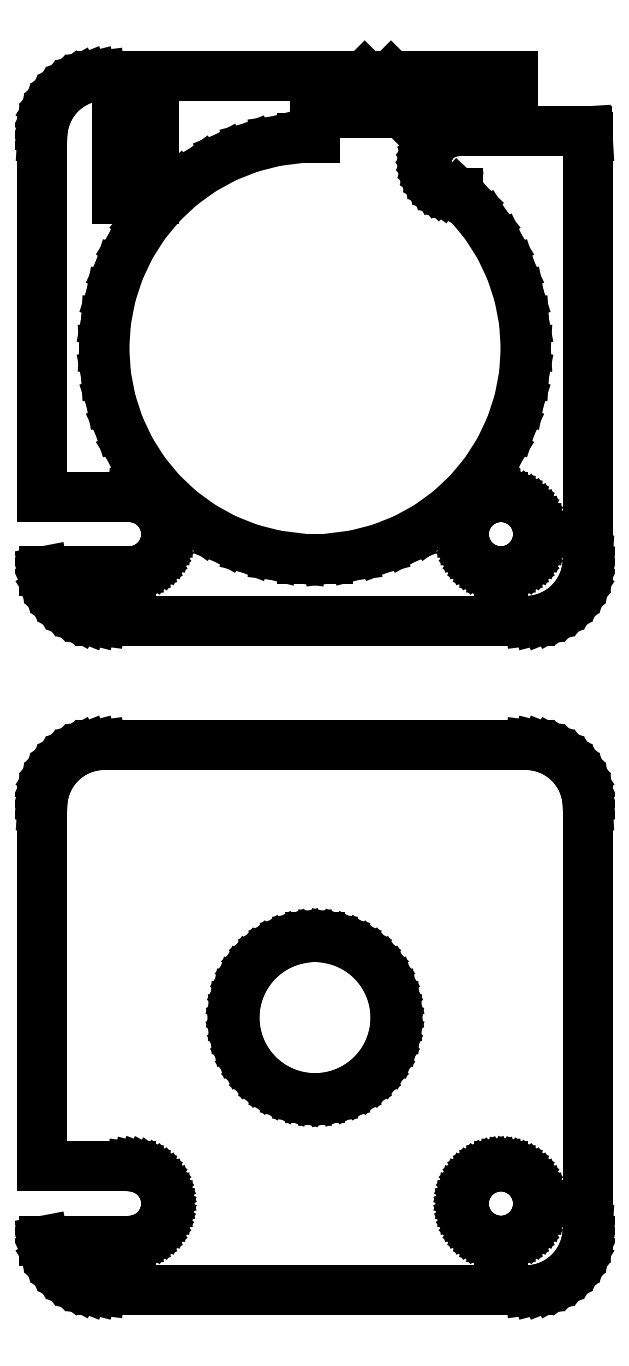
<metadata>
{"format":"dxf","ext":"dxf","renderer":"ezdxf+matplotlib","layout":"modelspace","background":"white","min_lineweight":24,"dpi":150}
</metadata>
<code>
0
SECTION
2
ENTITIES
0
LINE
8
0
10
16
20
184
11
6.131
21
184
0
LINE
8
0
10
6.131
20
184
11
9.121
21
181
0
LINE
8
0
10
9.121
20
181
11
16
21
181
0
LINE
8
0
10
16
20
181
11
16
21
184
0
LINE
8
0
10
17.94
20
140.1
11
18.55
21
140.2
0
LINE
8
0
10
18.55
20
140.2
11
19.13
21
140.5
0
LINE
8
0
10
19.13
20
140.5
11
19.68
21
140.8
0
LINE
8
0
10
19.68
20
140.8
11
20.19
21
141.1
0
LINE
8
0
10
20.19
20
141.1
11
20.64
21
141.6
0
LINE
8
0
10
20.64
20
141.6
11
21.05
21
142.1
0
LINE
8
0
10
21.05
20
142.1
11
21.38
21
142.6
0
LINE
8
0
10
21.38
20
142.6
11
21.65
21
143.2
0
LINE
8
0
10
21.65
20
143.2
11
21.84
21
143.8
0
LINE
8
0
10
21.84
20
143.8
11
21.96
21
144.4
0
LINE
8
0
10
21.96
20
144.4
11
22
21
145
0
LINE
8
0
10
22
20
145
11
22
21
179
0
LINE
8
0
10
22
20
179
11
21.97
21
179.5
0
LINE
8
0
10
21.97
20
179.5
11
11.5
21
179.5
0
LINE
8
0
10
11.5
20
179.5
11
11.5
21
179.5
0
LINE
8
0
10
11.5
20
179.5
11
11.34
21
179.5
0
LINE
8
0
10
11.34
20
179.5
11
11.03
21
179.5
0
LINE
8
0
10
11.03
20
179.5
11
10.73
21
179.4
0
LINE
8
0
10
10.73
20
179.4
11
10.44
21
179.3
0
LINE
8
0
10
10.44
20
179.3
11
10.16
21
179.1
0
LINE
8
0
10
10.16
20
179.1
11
9.906
21
178.9
0
LINE
8
0
10
9.906
20
178.9
11
9.678
21
178.7
0
LINE
8
0
10
9.678
20
178.7
11
9.477
21
178.5
0
LINE
8
0
10
9.477
20
178.5
11
9.309
21
178.2
0
LINE
8
0
10
9.309
20
178.2
11
9.176
21
177.9
0
LINE
8
0
10
9.176
20
177.9
11
9.079
21
177.6
0
LINE
8
0
10
9.079
20
177.6
11
9.02
21
177.3
0
LINE
8
0
10
9.02
20
177.3
11
9
21
177
0
LINE
8
0
10
9
20
177
11
9.02
21
176.7
0
LINE
8
0
10
9.02
20
176.7
11
9.079
21
176.4
0
LINE
8
0
10
9.079
20
176.4
11
9.176
21
176.1
0
LINE
8
0
10
9.176
20
176.1
11
9.309
21
175.8
0
LINE
8
0
10
9.309
20
175.8
11
9.477
21
175.5
0
LINE
8
0
10
9.477
20
175.5
11
9.678
21
175.3
0
LINE
8
0
10
9.678
20
175.3
11
9.906
21
175.1
0
LINE
8
0
10
9.906
20
175.1
11
10.16
21
174.9
0
LINE
8
0
10
10.16
20
174.9
11
10.44
21
174.7
0
LINE
8
0
10
10.44
20
174.7
11
10.73
21
174.6
0
LINE
8
0
10
10.73
20
174.6
11
11.03
21
174.5
0
LINE
8
0
10
11.03
20
174.5
11
11.34
21
174.5
0
LINE
8
0
10
11.34
20
174.5
11
11.5
21
174.5
0
LINE
8
0
10
11.5
20
174.5
11
11.5
21
174.5
0
LINE
8
0
10
11.5
20
174.5
11
11.47
21
174.5
0
LINE
8
0
10
11.47
20
174.5
11
12.39
21
173.6
0
LINE
8
0
10
12.39
20
173.6
11
13.75
21
172
0
LINE
8
0
10
13.75
20
172
11
14.9
21
170.2
0
LINE
8
0
10
14.9
20
170.2
11
15.81
21
168.3
0
LINE
8
0
10
15.81
20
168.3
11
16.47
21
166.2
0
LINE
8
0
10
16.47
20
166.2
11
16.87
21
164.1
0
LINE
8
0
10
16.87
20
164.1
11
17
21
162
0
LINE
8
0
10
17
20
162
11
16.87
21
159.9
0
LINE
8
0
10
16.87
20
159.9
11
16.47
21
157.8
0
LINE
8
0
10
16.47
20
157.8
11
15.81
21
155.7
0
LINE
8
0
10
15.81
20
155.7
11
14.9
21
153.8
0
LINE
8
0
10
14.9
20
153.8
11
13.75
21
152
0
LINE
8
0
10
13.75
20
152
11
12.39
21
150.4
0
LINE
8
0
10
12.39
20
150.4
11
10.84
21
148.9
0
LINE
8
0
10
10.84
20
148.9
11
9.109
21
147.6
0
LINE
8
0
10
9.109
20
147.6
11
7.238
21
146.6
0
LINE
8
0
10
7.238
20
146.6
11
5.253
21
145.8
0
LINE
8
0
10
5.253
20
145.8
11
3.185
21
145.3
0
LINE
8
0
10
3.185
20
145.3
11
1.067
21
145
0
LINE
8
0
10
1.067
20
145
11
-1.067
21
145
0
LINE
8
0
10
-1.067
20
145
11
-3.185
21
145.3
0
LINE
8
0
10
-3.185
20
145.3
11
-5.253
21
145.8
0
LINE
8
0
10
-5.253
20
145.8
11
-7.238
21
146.6
0
LINE
8
0
10
-7.238
20
146.6
11
-9.109
21
147.6
0
LINE
8
0
10
-9.109
20
147.6
11
-10.84
21
148.9
0
LINE
8
0
10
-10.84
20
148.9
11
-12.39
21
150.4
0
LINE
8
0
10
-12.39
20
150.4
11
-13.75
21
152
0
LINE
8
0
10
-13.75
20
152
11
-14.9
21
153.8
0
LINE
8
0
10
-14.9
20
153.8
11
-15.81
21
155.7
0
LINE
8
0
10
-15.81
20
155.7
11
-16.47
21
157.8
0
LINE
8
0
10
-16.47
20
157.8
11
-16.87
21
159.9
0
LINE
8
0
10
-16.87
20
159.9
11
-17
21
162
0
LINE
8
0
10
-17
20
162
11
-16.87
21
164.1
0
LINE
8
0
10
-16.87
20
164.1
11
-16.47
21
166.2
0
LINE
8
0
10
-16.47
20
166.2
11
-15.81
21
168.3
0
LINE
8
0
10
-15.81
20
168.3
11
-14.9
21
170.2
0
LINE
8
0
10
-14.9
20
170.2
11
-13.75
21
172
0
LINE
8
0
10
-13.75
20
172
11
-12.39
21
173.6
0
LINE
8
0
10
-12.39
20
173.6
11
-10.84
21
175.1
0
LINE
8
0
10
-10.84
20
175.1
11
-9.109
21
176.4
0
LINE
8
0
10
-9.109
20
176.4
11
-7.238
21
177.4
0
LINE
8
0
10
-7.238
20
177.4
11
-5.253
21
178.2
0
LINE
8
0
10
-5.253
20
178.2
11
-3.185
21
178.7
0
LINE
8
0
10
-3.185
20
178.7
11
-1.067
21
179
0
LINE
8
0
10
-1.067
20
179
11
0
21
179
0
LINE
8
0
10
0
20
179
11
0
21
181
0
LINE
8
0
10
0
20
181
11
7
21
181
0
LINE
8
0
10
7
20
181
11
4.01
21
184
0
LINE
8
0
10
4.01
20
184
11
-17.31
21
184
0
LINE
8
0
10
-17.31
20
184
11
-17.94
21
183.9
0
LINE
8
0
10
-17.94
20
183.9
11
-18.55
21
183.8
0
LINE
8
0
10
-18.55
20
183.8
11
-19.13
21
183.5
0
LINE
8
0
10
-19.13
20
183.5
11
-19.68
21
183.2
0
LINE
8
0
10
-19.68
20
183.2
11
-20.19
21
182.9
0
LINE
8
0
10
-20.19
20
182.9
11
-20.64
21
182.4
0
LINE
8
0
10
-20.64
20
182.4
11
-21.05
21
181.9
0
LINE
8
0
10
-21.05
20
181.9
11
-21.38
21
181.4
0
LINE
8
0
10
-21.38
20
181.4
11
-21.65
21
180.8
0
LINE
8
0
10
-21.65
20
180.8
11
-21.84
21
180.2
0
LINE
8
0
10
-21.84
20
180.2
11
-21.96
21
179.6
0
LINE
8
0
10
-21.96
20
179.6
11
-22
21
179
0
LINE
8
0
10
-22
20
179
11
-22
21
150
0
LINE
8
0
10
-22
20
150
11
-14.81
21
150
0
LINE
8
0
10
-14.81
20
150
11
-14.44
21
149.9
0
LINE
8
0
10
-14.44
20
149.9
11
-14.07
21
149.9
0
LINE
8
0
10
-14.07
20
149.9
11
-13.72
21
149.7
0
LINE
8
0
10
-13.72
20
149.7
11
-13.39
21
149.5
0
LINE
8
0
10
-13.39
20
149.5
11
-13.09
21
149.3
0
LINE
8
0
10
-13.09
20
149.3
11
-12.81
21
149.1
0
LINE
8
0
10
-12.81
20
149.1
11
-12.57
21
148.8
0
LINE
8
0
10
-12.57
20
148.8
11
-12.37
21
148.4
0
LINE
8
0
10
-12.37
20
148.4
11
-12.21
21
148.1
0
LINE
8
0
10
-12.21
20
148.1
11
-12.09
21
147.7
0
LINE
8
0
10
-12.09
20
147.7
11
-12.02
21
147.4
0
LINE
8
0
10
-12.02
20
147.4
11
-12
21
147
0
LINE
8
0
10
-12
20
147
11
-12.02
21
146.6
0
LINE
8
0
10
-12.02
20
146.6
11
-12.09
21
146.3
0
LINE
8
0
10
-12.09
20
146.3
11
-12.21
21
145.9
0
LINE
8
0
10
-12.21
20
145.9
11
-12.37
21
145.6
0
LINE
8
0
10
-12.37
20
145.6
11
-12.57
21
145.2
0
LINE
8
0
10
-12.57
20
145.2
11
-12.81
21
144.9
0
LINE
8
0
10
-12.81
20
144.9
11
-13.09
21
144.7
0
LINE
8
0
10
-13.09
20
144.7
11
-13.39
21
144.5
0
LINE
8
0
10
-13.39
20
144.5
11
-13.72
21
144.3
0
LINE
8
0
10
-13.72
20
144.3
11
-14.07
21
144.1
0
LINE
8
0
10
-14.07
20
144.1
11
-14.44
21
144.1
0
LINE
8
0
10
-14.44
20
144.1
11
-14.81
21
144
0
LINE
8
0
10
-14.81
20
144
11
-21.89
21
144
0
LINE
8
0
10
-21.89
20
144
11
-21.84
21
143.8
0
LINE
8
0
10
-21.84
20
143.8
11
-21.65
21
143.2
0
LINE
8
0
10
-21.65
20
143.2
11
-21.38
21
142.6
0
LINE
8
0
10
-21.38
20
142.6
11
-21.05
21
142.1
0
LINE
8
0
10
-21.05
20
142.1
11
-20.64
21
141.6
0
LINE
8
0
10
-20.64
20
141.6
11
-20.19
21
141.1
0
LINE
8
0
10
-20.19
20
141.1
11
-19.68
21
140.8
0
LINE
8
0
10
-19.68
20
140.8
11
-19.13
21
140.5
0
LINE
8
0
10
-19.13
20
140.5
11
-18.55
21
140.2
0
LINE
8
0
10
-18.55
20
140.2
11
-17.94
21
140.1
0
LINE
8
0
10
-17.94
20
140.1
11
-17.31
21
140
0
LINE
8
0
10
-17.31
20
140
11
17.31
21
140
0
LINE
8
0
10
17.31
20
140
11
17.94
21
140.1
0
LINE
8
0
10
-16
20
174
11
-16
21
180
0
LINE
8
0
10
-16
20
180
11
-13
21
180
0
LINE
8
0
10
-13
20
180
11
-13
21
174
0
LINE
8
0
10
-13
20
174
11
-16
21
174
0
LINE
8
0
10
14.81
20
144
11
14.44
21
144.1
0
LINE
8
0
10
14.44
20
144.1
11
14.07
21
144.1
0
LINE
8
0
10
14.07
20
144.1
11
13.72
21
144.3
0
LINE
8
0
10
13.72
20
144.3
11
13.39
21
144.5
0
LINE
8
0
10
13.39
20
144.5
11
13.09
21
144.7
0
LINE
8
0
10
13.09
20
144.7
11
12.81
21
144.9
0
LINE
8
0
10
12.81
20
144.9
11
12.57
21
145.2
0
LINE
8
0
10
12.57
20
145.2
11
12.37
21
145.6
0
LINE
8
0
10
12.37
20
145.6
11
12.21
21
145.9
0
LINE
8
0
10
12.21
20
145.9
11
12.09
21
146.3
0
LINE
8
0
10
12.09
20
146.3
11
12.02
21
146.6
0
LINE
8
0
10
12.02
20
146.6
11
12
21
147
0
LINE
8
0
10
12
20
147
11
12.02
21
147.4
0
LINE
8
0
10
12.02
20
147.4
11
12.09
21
147.7
0
LINE
8
0
10
12.09
20
147.7
11
12.21
21
148.1
0
LINE
8
0
10
12.21
20
148.1
11
12.37
21
148.4
0
LINE
8
0
10
12.37
20
148.4
11
12.57
21
148.8
0
LINE
8
0
10
12.57
20
148.8
11
12.81
21
149.1
0
LINE
8
0
10
12.81
20
149.1
11
13.09
21
149.3
0
LINE
8
0
10
13.09
20
149.3
11
13.39
21
149.5
0
LINE
8
0
10
13.39
20
149.5
11
13.72
21
149.7
0
LINE
8
0
10
13.72
20
149.7
11
14.07
21
149.9
0
LINE
8
0
10
14.07
20
149.9
11
14.44
21
149.9
0
LINE
8
0
10
14.44
20
149.9
11
14.81
21
150
0
LINE
8
0
10
14.81
20
150
11
15.19
21
150
0
LINE
8
0
10
15.19
20
150
11
15.56
21
149.9
0
LINE
8
0
10
15.56
20
149.9
11
15.93
21
149.9
0
LINE
8
0
10
15.93
20
149.9
11
16.28
21
149.7
0
LINE
8
0
10
16.28
20
149.7
11
16.61
21
149.5
0
LINE
8
0
10
16.61
20
149.5
11
16.91
21
149.3
0
LINE
8
0
10
16.91
20
149.3
11
17.19
21
149.1
0
LINE
8
0
10
17.19
20
149.1
11
17.43
21
148.8
0
LINE
8
0
10
17.43
20
148.8
11
17.63
21
148.4
0
LINE
8
0
10
17.63
20
148.4
11
17.79
21
148.1
0
LINE
8
0
10
17.79
20
148.1
11
17.91
21
147.7
0
LINE
8
0
10
17.91
20
147.7
11
17.98
21
147.4
0
LINE
8
0
10
17.98
20
147.4
11
18
21
147
0
LINE
8
0
10
18
20
147
11
17.98
21
146.6
0
LINE
8
0
10
17.98
20
146.6
11
17.91
21
146.3
0
LINE
8
0
10
17.91
20
146.3
11
17.79
21
145.9
0
LINE
8
0
10
17.79
20
145.9
11
17.63
21
145.6
0
LINE
8
0
10
17.63
20
145.6
11
17.43
21
145.2
0
LINE
8
0
10
17.43
20
145.2
11
17.19
21
144.9
0
LINE
8
0
10
17.19
20
144.9
11
16.91
21
144.7
0
LINE
8
0
10
16.91
20
144.7
11
16.61
21
144.5
0
LINE
8
0
10
16.61
20
144.5
11
16.28
21
144.3
0
LINE
8
0
10
16.28
20
144.3
11
15.93
21
144.1
0
LINE
8
0
10
15.93
20
144.1
11
15.56
21
144.1
0
LINE
8
0
10
15.56
20
144.1
11
15.19
21
144
0
LINE
8
0
10
15.19
20
144
11
14.81
21
144
0
LINE
8
0
10
17.94
20
86.09
11
18.55
21
86.24
0
LINE
8
0
10
18.55
20
86.24
11
19.13
21
86.48
0
LINE
8
0
10
19.13
20
86.48
11
19.68
21
86.78
0
LINE
8
0
10
19.68
20
86.78
11
20.19
21
87.15
0
LINE
8
0
10
20.19
20
87.15
11
20.64
21
87.58
0
LINE
8
0
10
20.64
20
87.58
11
21.05
21
88.06
0
LINE
8
0
10
21.05
20
88.06
11
21.38
21
88.59
0
LINE
8
0
10
21.38
20
88.59
11
21.65
21
89.16
0
LINE
8
0
10
21.65
20
89.16
11
21.84
21
89.76
0
LINE
8
0
10
21.84
20
89.76
11
21.96
21
90.37
0
LINE
8
0
10
21.96
20
90.37
11
22
21
91
0
LINE
8
0
10
22
20
91
11
22
21
125
0
LINE
8
0
10
22
20
125
11
21.96
21
125.6
0
LINE
8
0
10
21.96
20
125.6
11
21.84
21
126.2
0
LINE
8
0
10
21.84
20
126.2
11
21.65
21
126.8
0
LINE
8
0
10
21.65
20
126.8
11
21.38
21
127.4
0
LINE
8
0
10
21.38
20
127.4
11
21.05
21
127.9
0
LINE
8
0
10
21.05
20
127.9
11
20.64
21
128.4
0
LINE
8
0
10
20.64
20
128.4
11
20.19
21
128.9
0
LINE
8
0
10
20.19
20
128.9
11
19.68
21
129.2
0
LINE
8
0
10
19.68
20
129.2
11
19.13
21
129.5
0
LINE
8
0
10
19.13
20
129.5
11
18.55
21
129.8
0
LINE
8
0
10
18.55
20
129.8
11
17.94
21
129.9
0
LINE
8
0
10
17.94
20
129.9
11
17.31
21
130
0
LINE
8
0
10
17.31
20
130
11
-17.31
21
130
0
LINE
8
0
10
-17.31
20
130
11
-17.94
21
129.9
0
LINE
8
0
10
-17.94
20
129.9
11
-18.55
21
129.8
0
LINE
8
0
10
-18.55
20
129.8
11
-19.13
21
129.5
0
LINE
8
0
10
-19.13
20
129.5
11
-19.68
21
129.2
0
LINE
8
0
10
-19.68
20
129.2
11
-20.19
21
128.9
0
LINE
8
0
10
-20.19
20
128.9
11
-20.64
21
128.4
0
LINE
8
0
10
-20.64
20
128.4
11
-21.05
21
127.9
0
LINE
8
0
10
-21.05
20
127.9
11
-21.38
21
127.4
0
LINE
8
0
10
-21.38
20
127.4
11
-21.65
21
126.8
0
LINE
8
0
10
-21.65
20
126.8
11
-21.84
21
126.2
0
LINE
8
0
10
-21.84
20
126.2
11
-21.96
21
125.6
0
LINE
8
0
10
-21.96
20
125.6
11
-22
21
125
0
LINE
8
0
10
-22
20
125
11
-22
21
95.99
0
LINE
8
0
10
-22
20
95.99
11
-14.81
21
95.99
0
LINE
8
0
10
-14.81
20
95.99
11
-14.44
21
95.95
0
LINE
8
0
10
-14.44
20
95.95
11
-14.07
21
95.85
0
LINE
8
0
10
-14.07
20
95.85
11
-13.72
21
95.71
0
LINE
8
0
10
-13.72
20
95.71
11
-13.39
21
95.53
0
LINE
8
0
10
-13.39
20
95.53
11
-13.09
21
95.31
0
LINE
8
0
10
-13.09
20
95.31
11
-12.81
21
95.05
0
LINE
8
0
10
-12.81
20
95.05
11
-12.57
21
94.76
0
LINE
8
0
10
-12.57
20
94.76
11
-12.37
21
94.45
0
LINE
8
0
10
-12.37
20
94.45
11
-12.21
21
94.1
0
LINE
8
0
10
-12.21
20
94.1
11
-12.09
21
93.75
0
LINE
8
0
10
-12.09
20
93.75
11
-12.02
21
93.38
0
LINE
8
0
10
-12.02
20
93.38
11
-12
21
93
0
LINE
8
0
10
-12
20
93
11
-12.02
21
92.62
0
LINE
8
0
10
-12.02
20
92.62
11
-12.09
21
92.25
0
LINE
8
0
10
-12.09
20
92.25
11
-12.21
21
91.9
0
LINE
8
0
10
-12.21
20
91.9
11
-12.37
21
91.55
0
LINE
8
0
10
-12.37
20
91.55
11
-12.57
21
91.24
0
LINE
8
0
10
-12.57
20
91.24
11
-12.81
21
90.95
0
LINE
8
0
10
-12.81
20
90.95
11
-13.09
21
90.69
0
LINE
8
0
10
-13.09
20
90.69
11
-13.39
21
90.47
0
LINE
8
0
10
-13.39
20
90.47
11
-13.72
21
90.29
0
LINE
8
0
10
-13.72
20
90.29
11
-14.07
21
90.15
0
LINE
8
0
10
-14.07
20
90.15
11
-14.44
21
90.05
0
LINE
8
0
10
-14.44
20
90.05
11
-14.81
21
90.01
0
LINE
8
0
10
-14.81
20
90.01
11
-21.89
21
90.01
0
LINE
8
0
10
-21.89
20
90.01
11
-21.84
21
89.76
0
LINE
8
0
10
-21.84
20
89.76
11
-21.65
21
89.16
0
LINE
8
0
10
-21.65
20
89.16
11
-21.38
21
88.59
0
LINE
8
0
10
-21.38
20
88.59
11
-21.05
21
88.06
0
LINE
8
0
10
-21.05
20
88.06
11
-20.64
21
87.58
0
LINE
8
0
10
-20.64
20
87.58
11
-20.19
21
87.15
0
LINE
8
0
10
-20.19
20
87.15
11
-19.68
21
86.78
0
LINE
8
0
10
-19.68
20
86.78
11
-19.13
21
86.48
0
LINE
8
0
10
-19.13
20
86.48
11
-18.55
21
86.24
0
LINE
8
0
10
-18.55
20
86.24
11
-17.94
21
86.09
0
LINE
8
0
10
-17.94
20
86.09
11
-17.31
21
86.01
0
LINE
8
0
10
-17.31
20
86.01
11
17.31
21
86.01
0
LINE
8
0
10
17.31
20
86.01
11
17.94
21
86.09
0
LINE
8
0
10
-0.4081
20
101.5
11
-1.218
21
101.6
0
LINE
8
0
10
-1.218
20
101.6
11
-2.009
21
101.8
0
LINE
8
0
10
-2.009
20
101.8
11
-2.768
21
102.1
0
LINE
8
0
10
-2.768
20
102.1
11
-3.483
21
102.5
0
LINE
8
0
10
-3.483
20
102.5
11
-4.143
21
103
0
LINE
8
0
10
-4.143
20
103
11
-4.738
21
103.5
0
LINE
8
0
10
-4.738
20
103.5
11
-5.259
21
104.2
0
LINE
8
0
10
-5.259
20
104.2
11
-5.696
21
104.9
0
LINE
8
0
10
-5.696
20
104.9
11
-6.044
21
105.6
0
LINE
8
0
10
-6.044
20
105.6
11
-6.296
21
106.4
0
LINE
8
0
10
-6.296
20
106.4
11
-6.449
21
107.2
0
LINE
8
0
10
-6.449
20
107.2
11
-6.5
21
108
0
LINE
8
0
10
-6.5
20
108
11
-6.449
21
108.8
0
LINE
8
0
10
-6.449
20
108.8
11
-6.296
21
109.6
0
LINE
8
0
10
-6.296
20
109.6
11
-6.044
21
110.4
0
LINE
8
0
10
-6.044
20
110.4
11
-5.696
21
111.1
0
LINE
8
0
10
-5.696
20
111.1
11
-5.259
21
111.8
0
LINE
8
0
10
-5.259
20
111.8
11
-4.738
21
112.5
0
LINE
8
0
10
-4.738
20
112.5
11
-4.143
21
113
0
LINE
8
0
10
-4.143
20
113
11
-3.483
21
113.5
0
LINE
8
0
10
-3.483
20
113.5
11
-2.768
21
113.9
0
LINE
8
0
10
-2.768
20
113.9
11
-2.009
21
114.2
0
LINE
8
0
10
-2.009
20
114.2
11
-1.218
21
114.4
0
LINE
8
0
10
-1.218
20
114.4
11
-0.4081
21
114.5
0
LINE
8
0
10
-0.4081
20
114.5
11
0.4081
21
114.5
0
LINE
8
0
10
0.4081
20
114.5
11
1.218
21
114.4
0
LINE
8
0
10
1.218
20
114.4
11
2.009
21
114.2
0
LINE
8
0
10
2.009
20
114.2
11
2.768
21
113.9
0
LINE
8
0
10
2.768
20
113.9
11
3.483
21
113.5
0
LINE
8
0
10
3.483
20
113.5
11
4.143
21
113
0
LINE
8
0
10
4.143
20
113
11
4.738
21
112.5
0
LINE
8
0
10
4.738
20
112.5
11
5.259
21
111.8
0
LINE
8
0
10
5.259
20
111.8
11
5.696
21
111.1
0
LINE
8
0
10
5.696
20
111.1
11
6.044
21
110.4
0
LINE
8
0
10
6.044
20
110.4
11
6.296
21
109.6
0
LINE
8
0
10
6.296
20
109.6
11
6.449
21
108.8
0
LINE
8
0
10
6.449
20
108.8
11
6.5
21
108
0
LINE
8
0
10
6.5
20
108
11
6.449
21
107.2
0
LINE
8
0
10
6.449
20
107.2
11
6.296
21
106.4
0
LINE
8
0
10
6.296
20
106.4
11
6.044
21
105.6
0
LINE
8
0
10
6.044
20
105.6
11
5.696
21
104.9
0
LINE
8
0
10
5.696
20
104.9
11
5.259
21
104.2
0
LINE
8
0
10
5.259
20
104.2
11
4.738
21
103.5
0
LINE
8
0
10
4.738
20
103.5
11
4.143
21
103
0
LINE
8
0
10
4.143
20
103
11
3.483
21
102.5
0
LINE
8
0
10
3.483
20
102.5
11
2.768
21
102.1
0
LINE
8
0
10
2.768
20
102.1
11
2.009
21
101.8
0
LINE
8
0
10
2.009
20
101.8
11
1.218
21
101.6
0
LINE
8
0
10
1.218
20
101.6
11
0.4081
21
101.5
0
LINE
8
0
10
0.4081
20
101.5
11
-0.4081
21
101.5
0
LINE
8
0
10
14.81
20
90.01
11
14.44
21
90.05
0
LINE
8
0
10
14.44
20
90.05
11
14.07
21
90.15
0
LINE
8
0
10
14.07
20
90.15
11
13.72
21
90.29
0
LINE
8
0
10
13.72
20
90.29
11
13.39
21
90.47
0
LINE
8
0
10
13.39
20
90.47
11
13.09
21
90.69
0
LINE
8
0
10
13.09
20
90.69
11
12.81
21
90.95
0
LINE
8
0
10
12.81
20
90.95
11
12.57
21
91.24
0
LINE
8
0
10
12.57
20
91.24
11
12.37
21
91.55
0
LINE
8
0
10
12.37
20
91.55
11
12.21
21
91.9
0
LINE
8
0
10
12.21
20
91.9
11
12.09
21
92.25
0
LINE
8
0
10
12.09
20
92.25
11
12.02
21
92.62
0
LINE
8
0
10
12.02
20
92.62
11
12
21
93
0
LINE
8
0
10
12
20
93
11
12.02
21
93.38
0
LINE
8
0
10
12.02
20
93.38
11
12.09
21
93.75
0
LINE
8
0
10
12.09
20
93.75
11
12.21
21
94.1
0
LINE
8
0
10
12.21
20
94.1
11
12.37
21
94.45
0
LINE
8
0
10
12.37
20
94.45
11
12.57
21
94.76
0
LINE
8
0
10
12.57
20
94.76
11
12.81
21
95.05
0
LINE
8
0
10
12.81
20
95.05
11
13.09
21
95.31
0
LINE
8
0
10
13.09
20
95.31
11
13.39
21
95.53
0
LINE
8
0
10
13.39
20
95.53
11
13.72
21
95.71
0
LINE
8
0
10
13.72
20
95.71
11
14.07
21
95.85
0
LINE
8
0
10
14.07
20
95.85
11
14.44
21
95.95
0
LINE
8
0
10
14.44
20
95.95
11
14.81
21
95.99
0
LINE
8
0
10
14.81
20
95.99
11
15.19
21
95.99
0
LINE
8
0
10
15.19
20
95.99
11
15.56
21
95.95
0
LINE
8
0
10
15.56
20
95.95
11
15.93
21
95.85
0
LINE
8
0
10
15.93
20
95.85
11
16.28
21
95.71
0
LINE
8
0
10
16.28
20
95.71
11
16.61
21
95.53
0
LINE
8
0
10
16.61
20
95.53
11
16.91
21
95.31
0
LINE
8
0
10
16.91
20
95.31
11
17.19
21
95.05
0
LINE
8
0
10
17.19
20
95.05
11
17.43
21
94.76
0
LINE
8
0
10
17.43
20
94.76
11
17.63
21
94.45
0
LINE
8
0
10
17.63
20
94.45
11
17.79
21
94.1
0
LINE
8
0
10
17.79
20
94.1
11
17.91
21
93.75
0
LINE
8
0
10
17.91
20
93.75
11
17.98
21
93.38
0
LINE
8
0
10
17.98
20
93.38
11
18
21
93
0
LINE
8
0
10
18
20
93
11
17.98
21
92.62
0
LINE
8
0
10
17.98
20
92.62
11
17.91
21
92.25
0
LINE
8
0
10
17.91
20
92.25
11
17.79
21
91.9
0
LINE
8
0
10
17.79
20
91.9
11
17.63
21
91.55
0
LINE
8
0
10
17.63
20
91.55
11
17.43
21
91.24
0
LINE
8
0
10
17.43
20
91.24
11
17.19
21
90.95
0
LINE
8
0
10
17.19
20
90.95
11
16.91
21
90.69
0
LINE
8
0
10
16.91
20
90.69
11
16.61
21
90.47
0
LINE
8
0
10
16.61
20
90.47
11
16.28
21
90.29
0
LINE
8
0
10
16.28
20
90.29
11
15.93
21
90.15
0
LINE
8
0
10
15.93
20
90.15
11
15.56
21
90.05
0
LINE
8
0
10
15.56
20
90.05
11
15.19
21
90.01
0
LINE
8
0
10
15.19
20
90.01
11
14.81
21
90.01
0
ENDSEC
0
EOF

</code>
